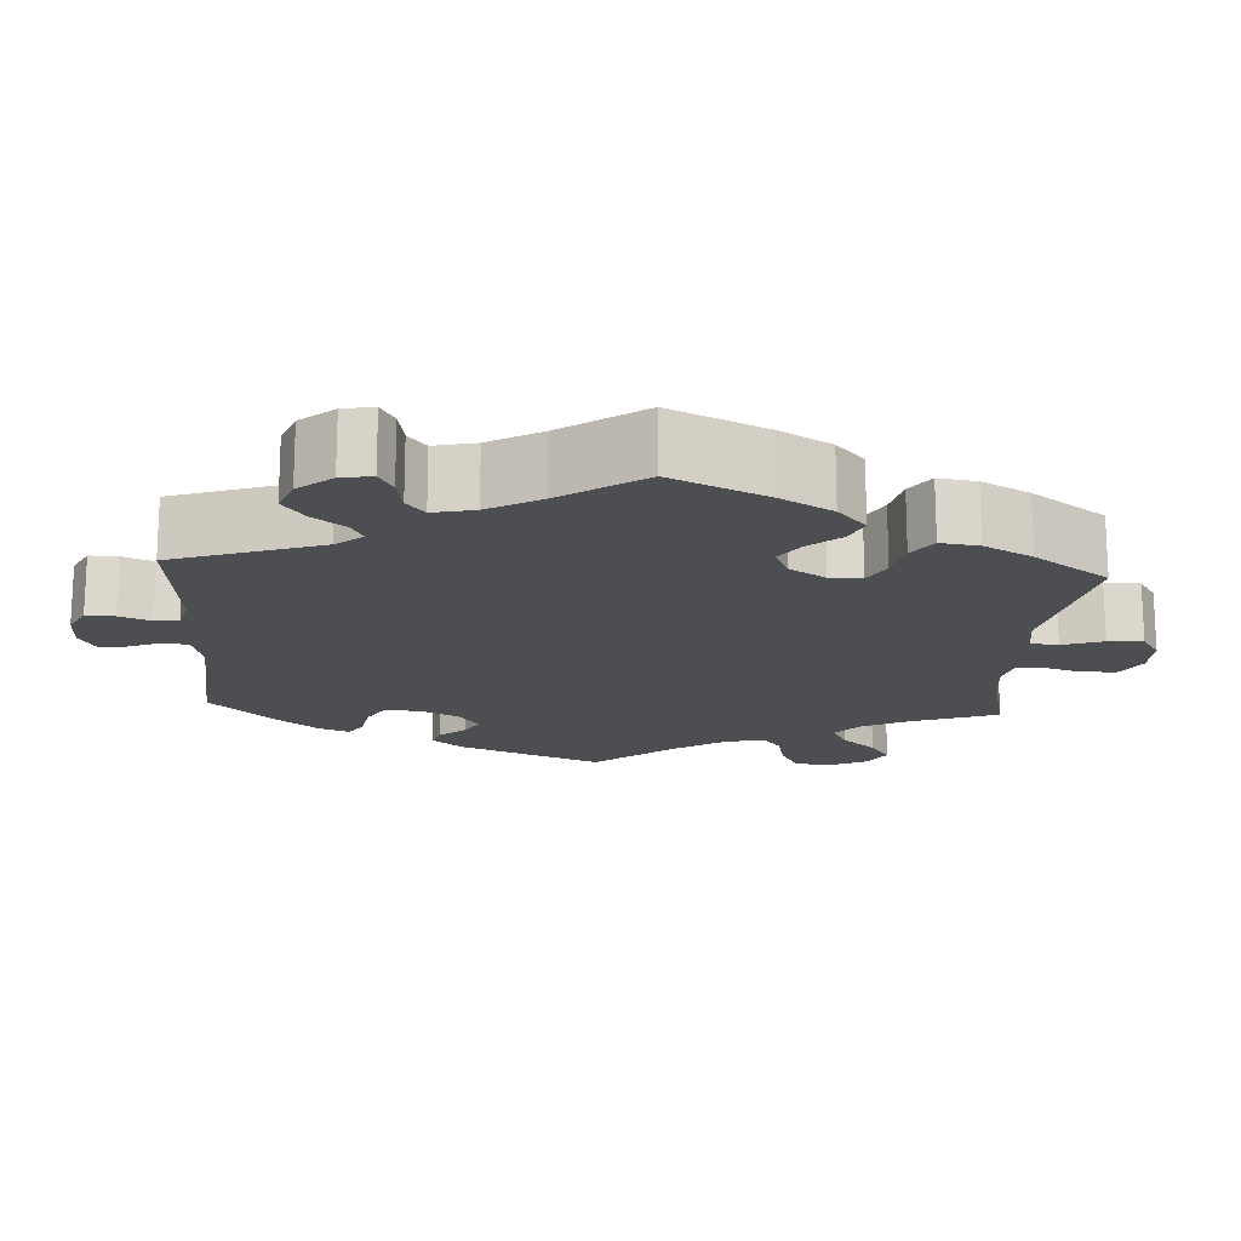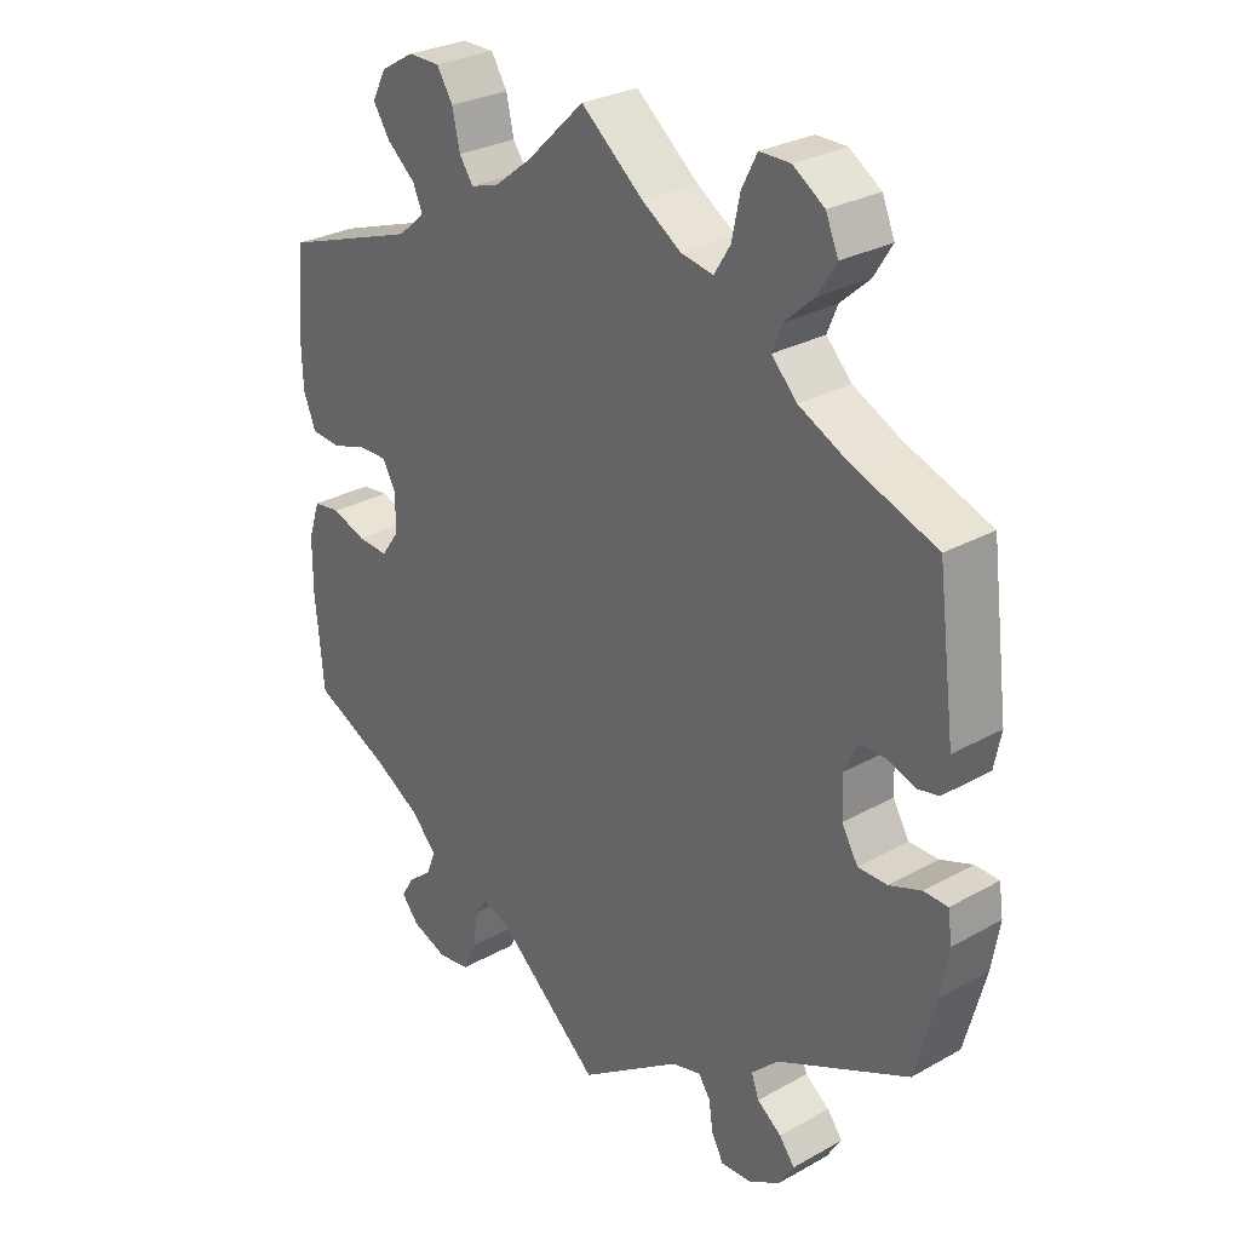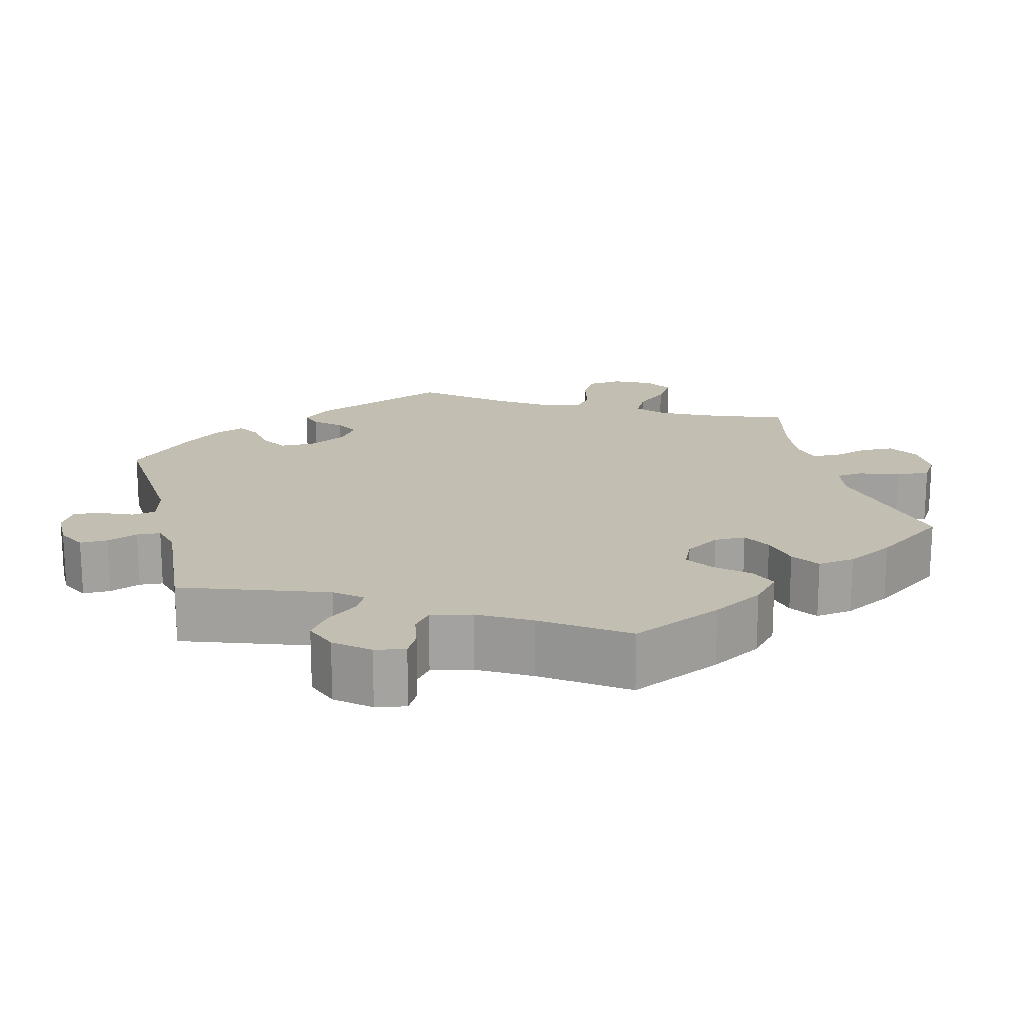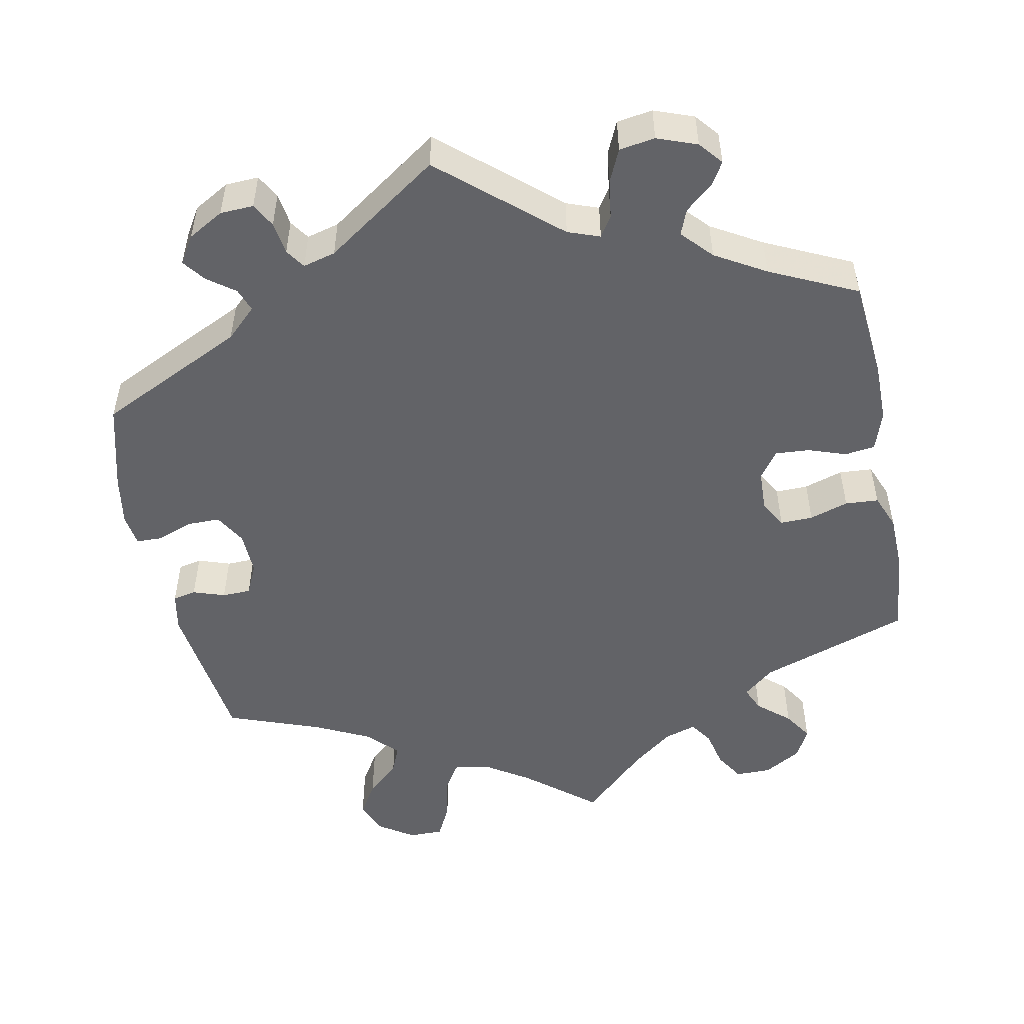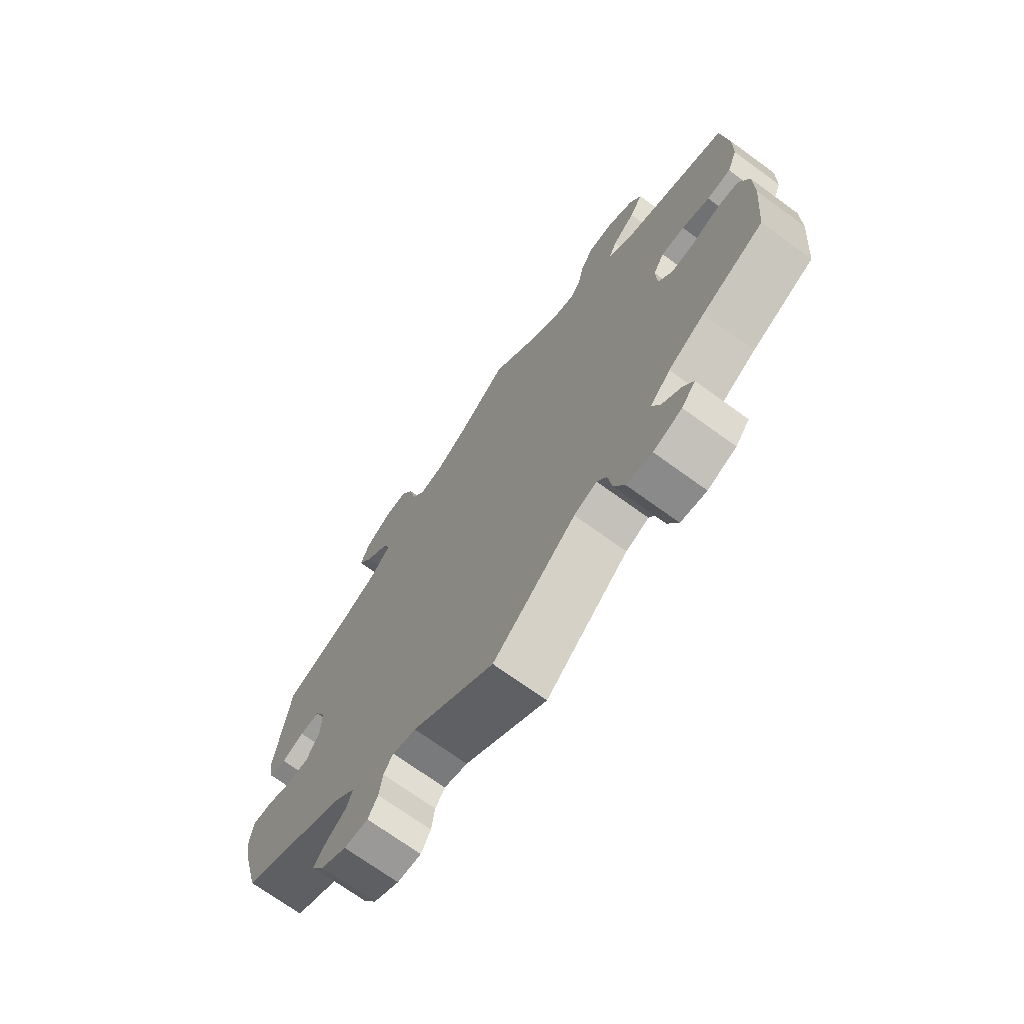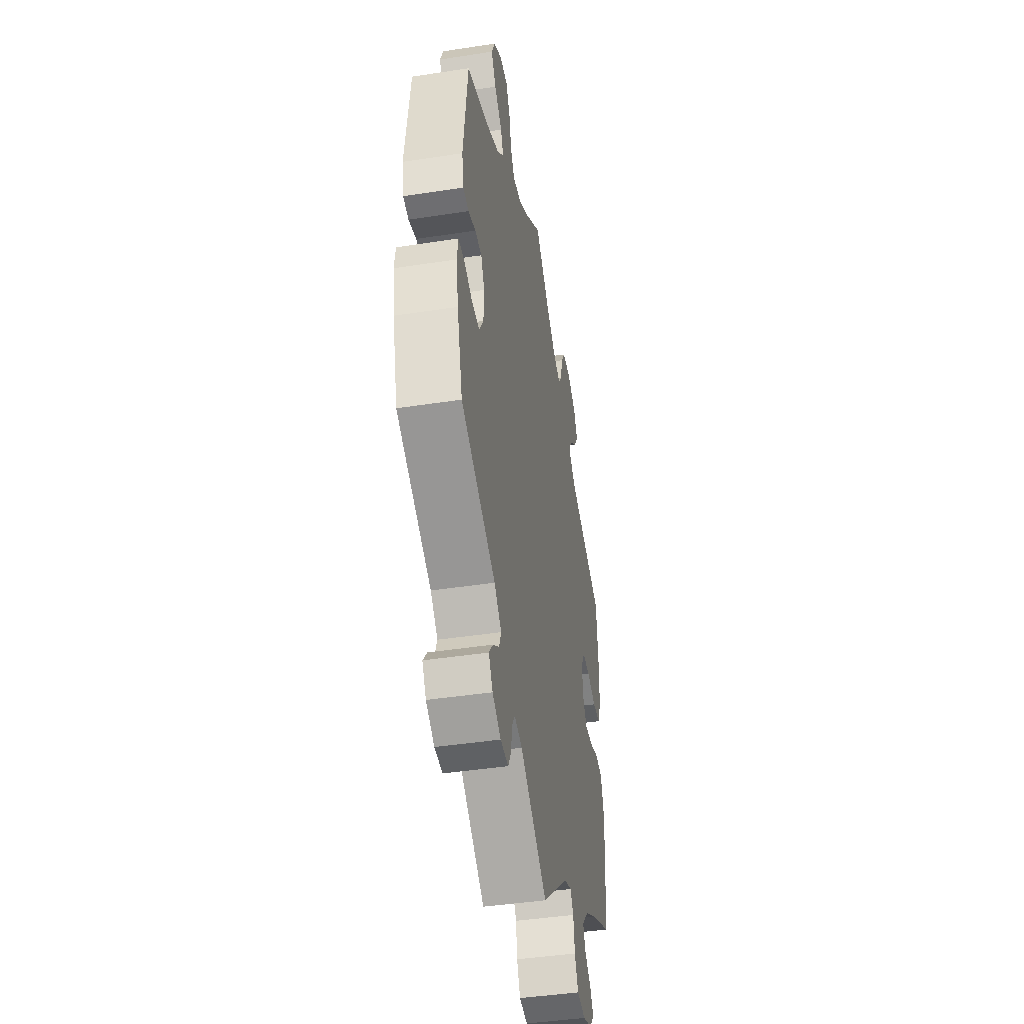
<metadata>
{"format":"obj","ext":"obj","renderer":"f3d","projection":"perspective","resolution":1024,"background":"white","views":[{"elev":-16.6,"azim":-123.5,"up":"+Y"},{"elev":28.4,"azim":49.9,"up":"+Z"},{"elev":17.5,"azim":-134.0,"up":"+Y"},{"elev":-51.0,"azim":-168.7,"up":"+Y"},{"elev":-71.3,"azim":-126.0,"up":"+Z"},{"elev":-43.5,"azim":100.3,"up":"+Z"}]}
</metadata>
<code>
v 0.312 0.07 -0.379
v 0.273 0.07 -0.416
v 0.284 0.07 -0.446
v 0.319 0.07 -0.472
v 0.341 0.07 -0.501
v 0.319 0.07 -0.536
v 0.273 0.07 -0.562
v 0.23 0.07 -0.564
v 0.213 0.07 -0.533
v 0.207 0.07 -0.491
v 0.19 0.07 -0.466
v 0.148 0.07 -0.477
v 0.001 0.07 -0.578
v -0.147 0.07 -0.45
v -0.188 0.07 -0.435
v -0.205 0.07 -0.461
v -0.212 0.07 -0.511
v -0.231 0.07 -0.553
v -0.277 0.07 -0.56
v -0.328 0.07 -0.541
v -0.353 0.07 -0.511
v -0.335 0.07 -0.481
v -0.3 0.07 -0.452
v -0.287 0.07 -0.419
v -0.323 0.07 -0.38
v -0.388 0.07 -0.342
v -0.5 0.07 -0.289
v -0.512 0.07 -0.161
v -0.512 0.07 -0.085
v -0.495 0.07 -0.034
v -0.456 0.07 -0.029
v -0.407 0.07 -0.046
v -0.363 0.07 -0.049
v -0.338 0.07 -0.014
v -0.336 0.07 0.039
v -0.356 0.07 0.074
v -0.398 0.07 0.073
v -0.448 0.07 0.057
v -0.491 0.07 0.06
v -0.509 0.07 0.105
v -0.511 0.07 0.174
v -0.5 0.07 0.289
v -0.305 0.07 0.356
v -0.266 0.07 0.389
v -0.28 0.07 0.421
v -0.321 0.07 0.456
v -0.345 0.07 0.493
v -0.325 0.07 0.532
v -0.277 0.07 0.56
v -0.231 0.07 0.56
v -0.208 0.07 0.523
v -0.197 0.07 0.474
v -0.177 0.07 0.445
v -0.136 0.07 0.458
v -0.083 0.07 0.499
v 0 0.07 0.578
v 0.089 0.07 0.505
v 0.146 0.07 0.468
v 0.192 0.07 0.46
v 0.215 0.07 0.497
v 0.227 0.07 0.553
v 0.249 0.07 0.596
v 0.293 0.07 0.596
v 0.338 0.07 0.566
v 0.356 0.07 0.523
v 0.33 0.07 0.481
v 0.288 0.07 0.443
v 0.273 0.07 0.407
v 0.31 0.07 0.369
v 0.379 0.07 0.335
v 0.501 0.07 0.29
v 0.526 0.07 0.093
v 0.516 0.07 0.043
v 0.486 0.07 0.037
v 0.445 0.07 0.051
v 0.408 0.07 0.05
v 0.389 0.07 0.01
v 0.391 0.07 -0.046
v 0.414 0.07 -0.086
v 0.456 0.07 -0.086
v 0.502 0.07 -0.069
v 0.536 0.07 -0.07
v 0.542 0.07 -0.112
v 0.531 0.07 -0.177
v 0.501 0.07 -0.289
v 0.312 0 -0.379
v 0.273 0 -0.416
v 0.284 0 -0.446
v 0.319 0 -0.472
v 0.341 0 -0.501
v 0.319 0 -0.536
v 0.273 0 -0.562
v 0.23 0 -0.564
v 0.213 0 -0.533
v 0.207 0 -0.491
v 0.19 0 -0.466
v 0.148 0 -0.477
v 0.001 0 -0.578
v -0.147 0 -0.45
v -0.188 0 -0.435
v -0.205 0 -0.461
v -0.212 0 -0.511
v -0.231 0 -0.553
v -0.277 0 -0.56
v -0.328 0 -0.541
v -0.353 0 -0.511
v -0.335 0 -0.481
v -0.3 0 -0.452
v -0.287 0 -0.419
v -0.323 0 -0.38
v -0.388 0 -0.342
v -0.5 0 -0.289
v -0.512 0 -0.161
v -0.512 0 -0.085
v -0.495 0 -0.034
v -0.456 0 -0.029
v -0.407 0 -0.046
v -0.363 0 -0.049
v -0.338 0 -0.014
v -0.336 0 0.039
v -0.356 0 0.074
v -0.398 0 0.073
v -0.448 0 0.057
v -0.491 0 0.06
v -0.509 0 0.105
v -0.511 0 0.174
v -0.5 0 0.289
v -0.305 0 0.356
v -0.266 0 0.389
v -0.28 0 0.421
v -0.321 0 0.456
v -0.345 0 0.493
v -0.325 0 0.532
v -0.277 0 0.56
v -0.231 0 0.56
v -0.208 0 0.523
v -0.197 0 0.474
v -0.177 0 0.445
v -0.136 0 0.458
v -0.083 0 0.499
v 0 0 0.578
v 0.089 0 0.505
v 0.146 0 0.468
v 0.192 0 0.46
v 0.215 0 0.497
v 0.227 0 0.553
v 0.249 0 0.596
v 0.293 0 0.596
v 0.338 0 0.566
v 0.356 0 0.523
v 0.33 0 0.481
v 0.288 0 0.443
v 0.273 0 0.407
v 0.31 0 0.369
v 0.379 0 0.335
v 0.501 0 0.29
v 0.526 0 0.093
v 0.516 0 0.043
v 0.486 0 0.037
v 0.445 0 0.051
v 0.408 0 0.05
v 0.389 0 0.01
v 0.391 0 -0.046
v 0.414 0 -0.086
v 0.456 0 -0.086
v 0.502 0 -0.069
v 0.536 0 -0.07
v 0.542 0 -0.112
v 0.531 0 -0.177
v 0.501 0 -0.289
f 84 85 1
f 83 84 1
f 80 81 82 83
f 79 80 83 1
f 78 79 1 2
f 77 78 2
f 72 73 74 75
f 70 71 72 75
f 69 70 75 76
f 68 69 76 77
f 64 65 66 67
f 64 67 68
f 63 64 68
f 60 61 62 63
f 59 60 63 68
f 58 59 68 77
f 55 56 57
f 54 55 57 58
f 53 54 58 77
f 49 50 51 52
f 49 52 53
f 48 49 53
f 45 46 47 48
f 44 45 48 53
f 43 44 53 77
f 37 38 39 40
f 36 37 40 41
f 29 30 31 32
f 29 32 33
f 26 27 28 29
f 25 26 29 33
f 24 25 33 34
f 20 21 22 23
f 20 23 24
f 19 20 24
f 16 17 18 19
f 15 16 19 24
f 12 13 14
f 11 12 14 15
f 7 8 9 10
f 7 10 11
f 6 7 11
f 3 4 5 6
f 3 6 11
f 2 3 11 15
f 36 41 42 43
f 35 36 43 77
f 24 34 35 77
f 2 15 24 77
f 86 170 169
f 86 169 168
f 168 167 166 165
f 86 168 165 164
f 87 86 164 163
f 87 163 162
f 160 159 158 157
f 160 157 156 155
f 161 160 155 154
f 162 161 154 153
f 152 151 150 149
f 153 152 149
f 153 149 148
f 148 147 146 145
f 153 148 145 144
f 162 153 144 143
f 142 141 140
f 143 142 140 139
f 162 143 139 138
f 137 136 135 134
f 138 137 134
f 138 134 133
f 133 132 131 130
f 138 133 130 129
f 162 138 129 128
f 125 124 123 122
f 126 125 122 121
f 117 116 115 114
f 118 117 114
f 114 113 112 111
f 118 114 111 110
f 119 118 110 109
f 108 107 106 105
f 109 108 105
f 109 105 104
f 104 103 102 101
f 109 104 101 100
f 99 98 97
f 100 99 97 96
f 95 94 93 92
f 96 95 92
f 96 92 91
f 91 90 89 88
f 96 91 88
f 100 96 88 87
f 128 127 126 121
f 162 128 121 120
f 162 120 119 109
f 162 109 100 87
f 1 86 87 2
f 2 87 88 3
f 3 88 89 4
f 4 89 90 5
f 5 90 91 6
f 6 91 92 7
f 7 92 93 8
f 8 93 94 9
f 9 94 95 10
f 10 95 96 11
f 11 96 97 12
f 12 97 98 13
f 13 98 99 14
f 14 99 100 15
f 15 100 101 16
f 16 101 102 17
f 17 102 103 18
f 18 103 104 19
f 19 104 105 20
f 20 105 106 21
f 21 106 107 22
f 22 107 108 23
f 23 108 109 24
f 24 109 110 25
f 25 110 111 26
f 26 111 112 27
f 27 112 113 28
f 28 113 114 29
f 29 114 115 30
f 30 115 116 31
f 31 116 117 32
f 32 117 118 33
f 33 118 119 34
f 34 119 120 35
f 35 120 121 36
f 36 121 122 37
f 37 122 123 38
f 38 123 124 39
f 39 124 125 40
f 40 125 126 41
f 41 126 127 42
f 42 127 128 43
f 43 128 129 44
f 44 129 130 45
f 45 130 131 46
f 46 131 132 47
f 47 132 133 48
f 48 133 134 49
f 49 134 135 50
f 50 135 136 51
f 51 136 137 52
f 52 137 138 53
f 53 138 139 54
f 54 139 140 55
f 55 140 141 56
f 56 141 142 57
f 57 142 143 58
f 58 143 144 59
f 59 144 145 60
f 60 145 146 61
f 61 146 147 62
f 62 147 148 63
f 63 148 149 64
f 64 149 150 65
f 65 150 151 66
f 66 151 152 67
f 67 152 153 68
f 68 153 154 69
f 69 154 155 70
f 70 155 156 71
f 71 156 157 72
f 72 157 158 73
f 73 158 159 74
f 74 159 160 75
f 75 160 161 76
f 76 161 162 77
f 77 162 163 78
f 78 163 164 79
f 79 164 165 80
f 80 165 166 81
f 81 166 167 82
f 82 167 168 83
f 83 168 169 84
f 84 169 170 85
f 85 170 86 1

</code>
